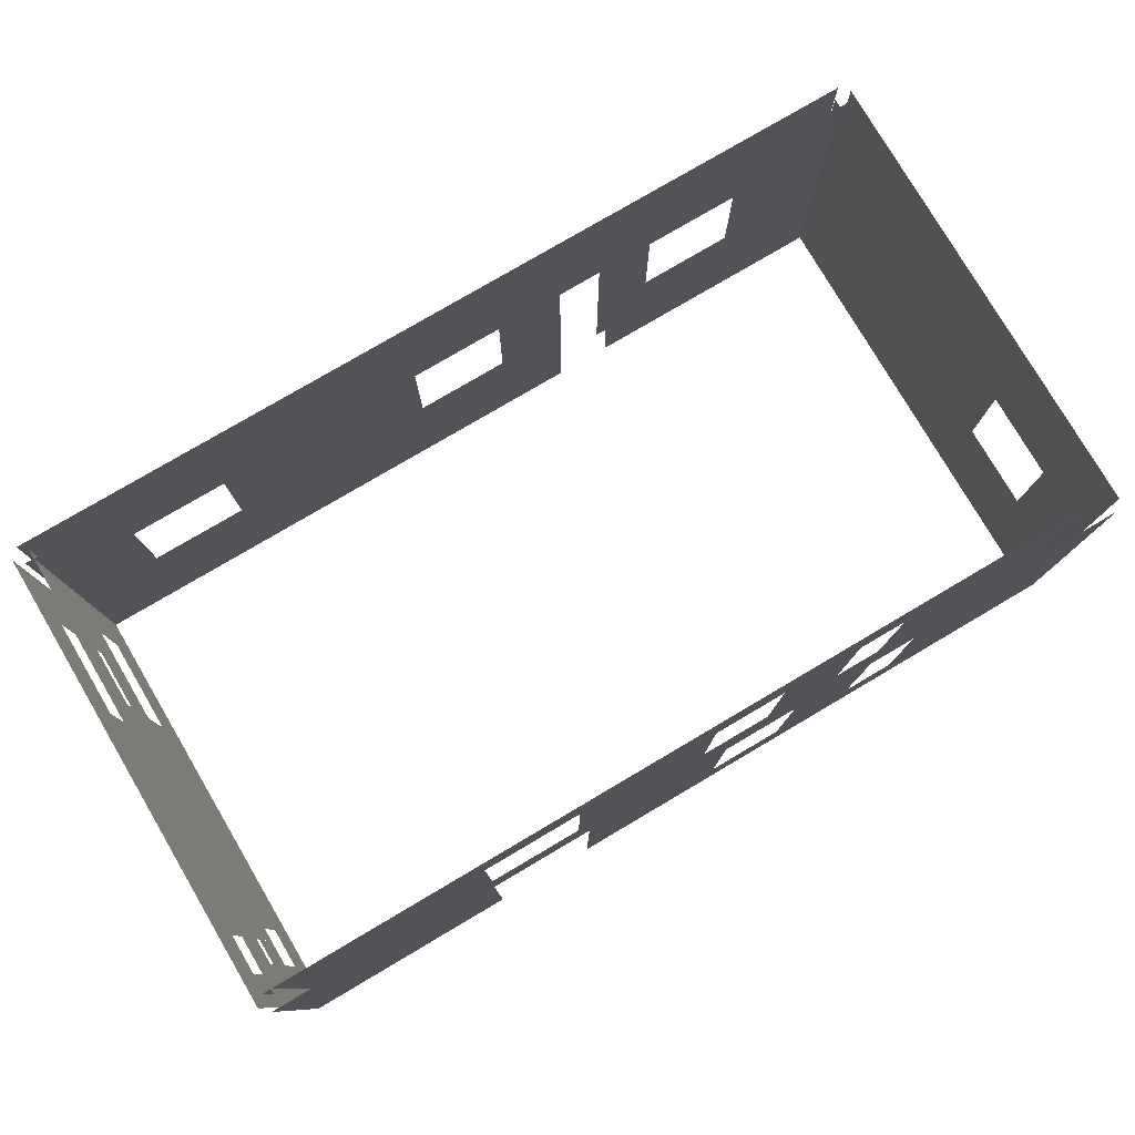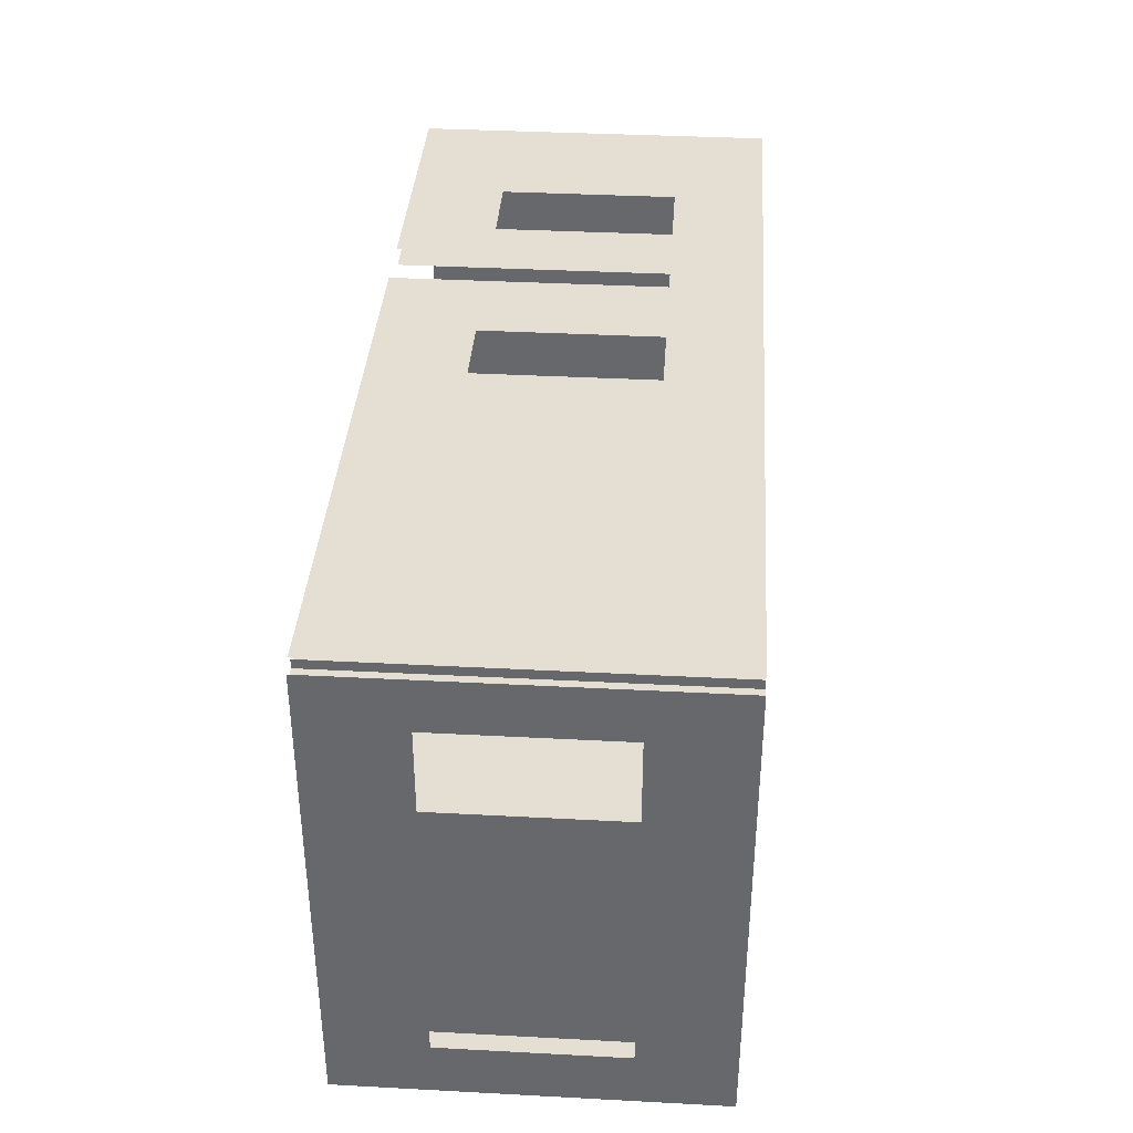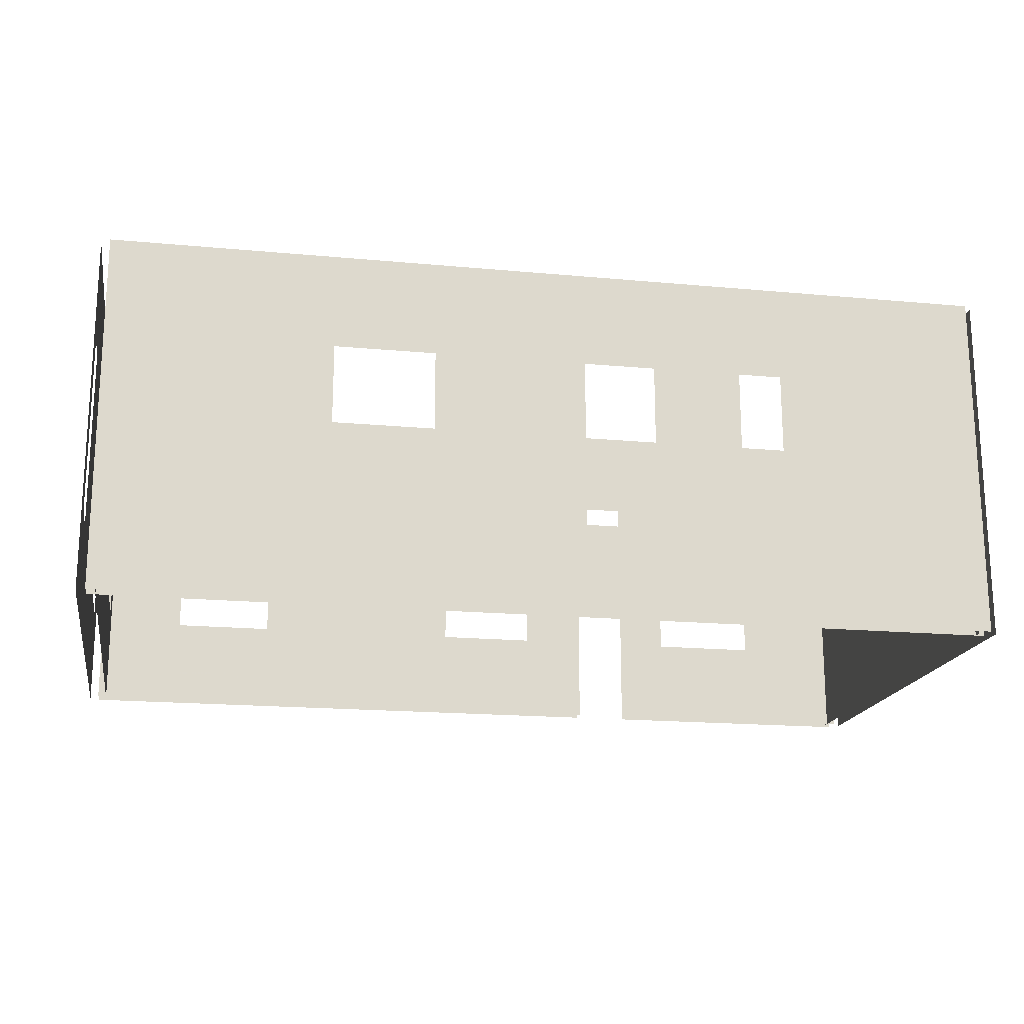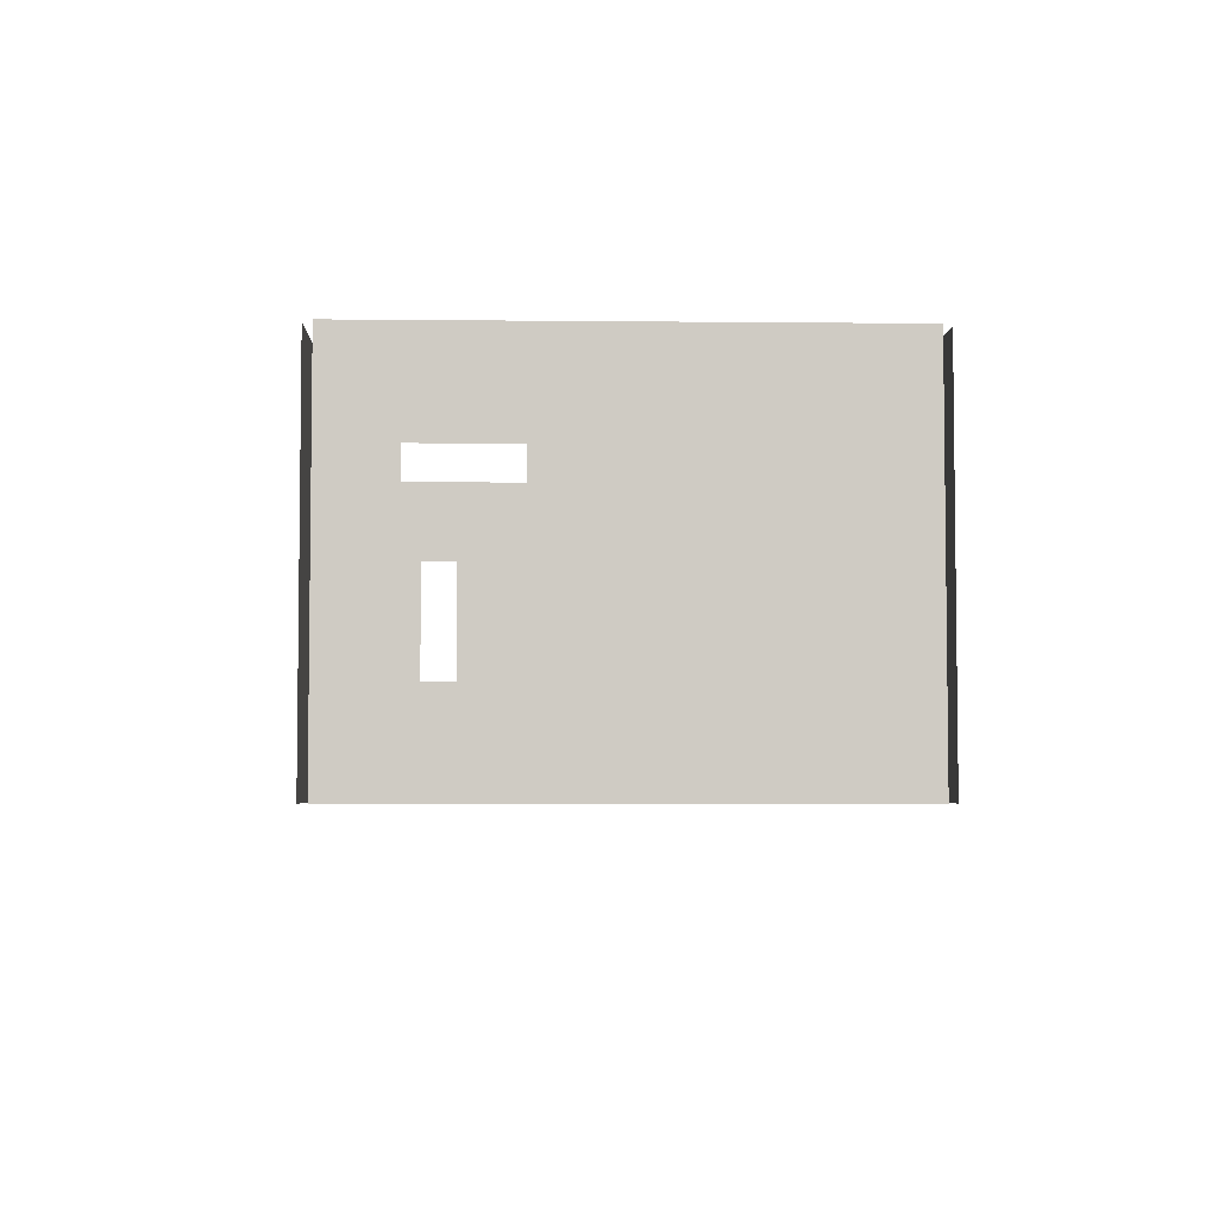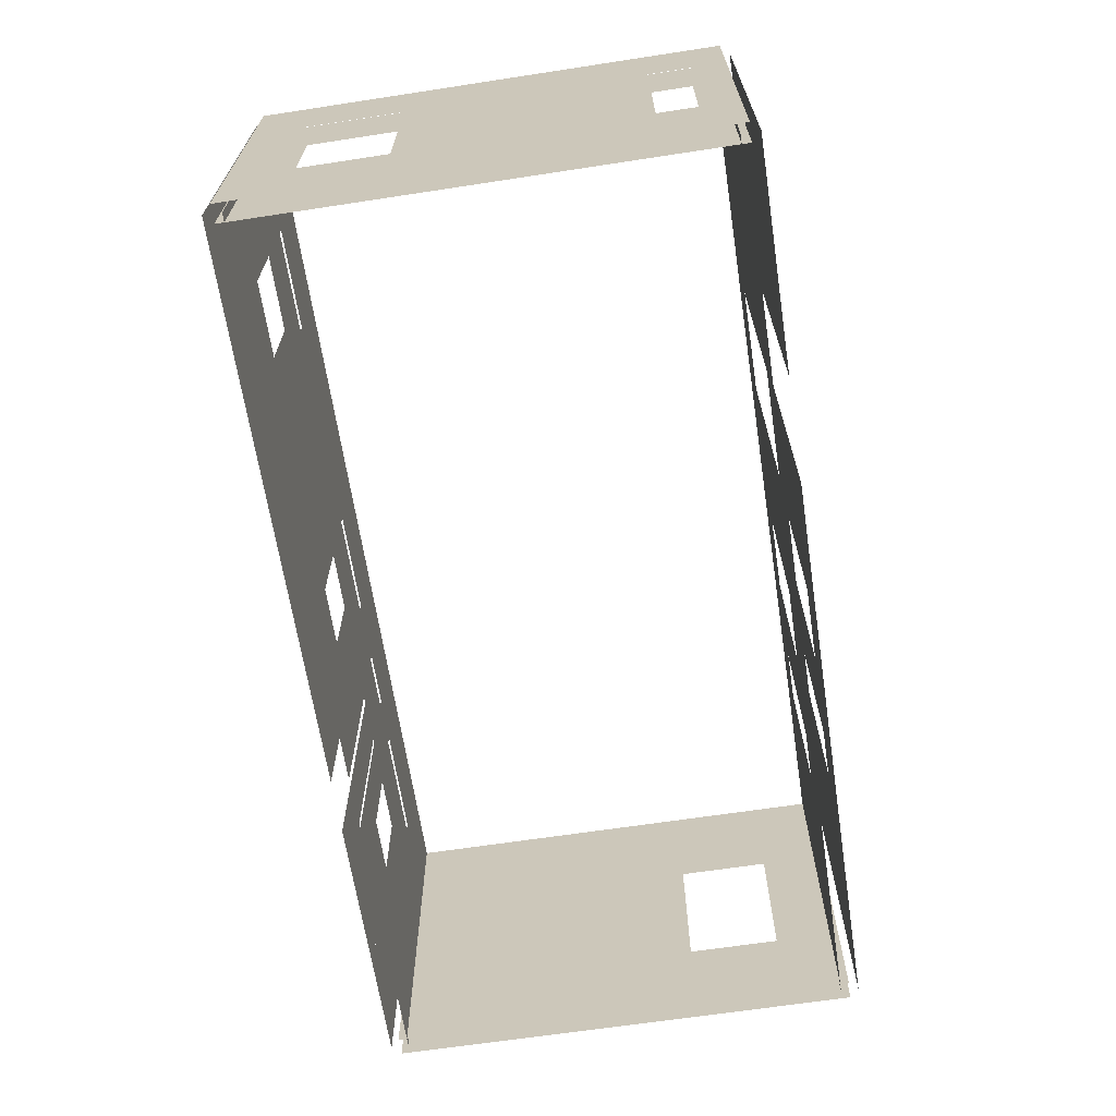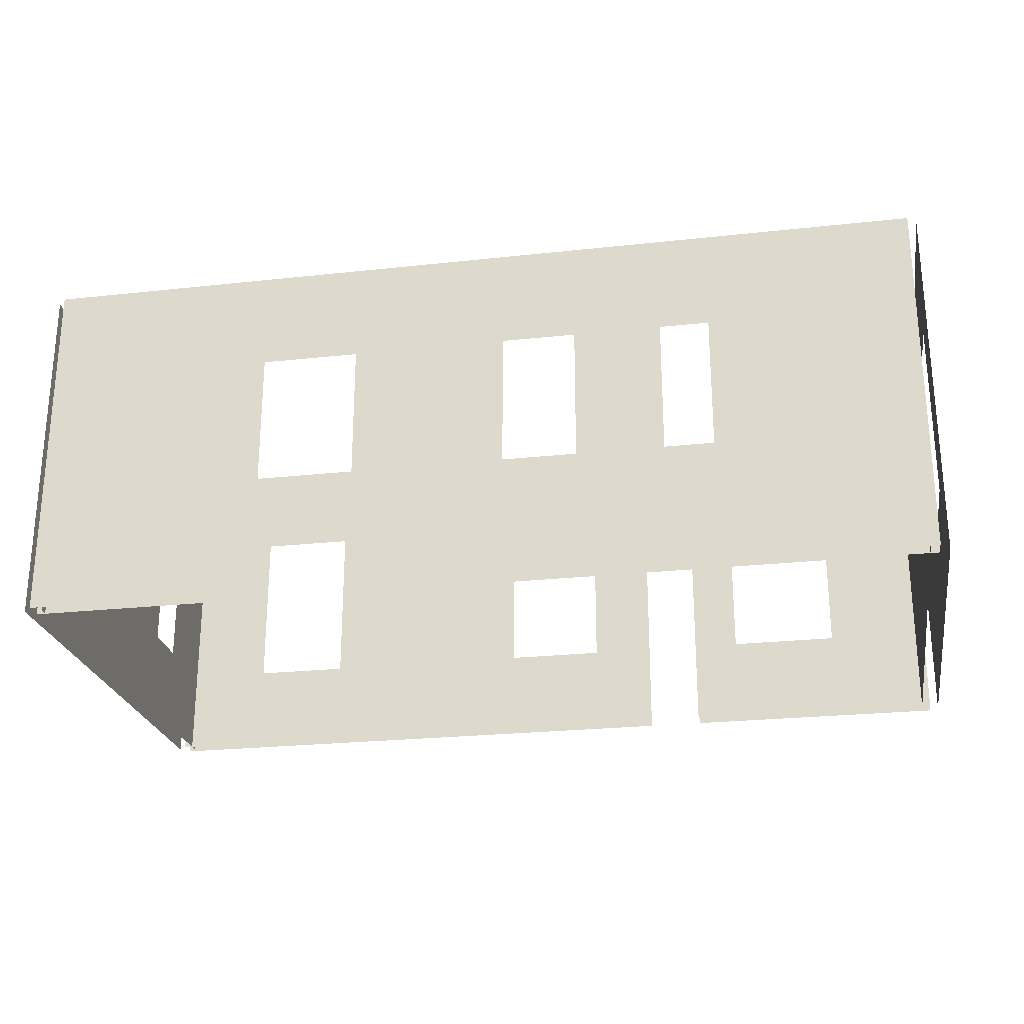
<metadata>
{"format":"obj","ext":"obj","renderer":"f3d","projection":"perspective","resolution":1024,"background":"white","views":[{"elev":78.6,"azim":-30.5,"up":"+Z"},{"elev":37.2,"azim":-86.1,"up":"+Y"},{"elev":-18.0,"azim":-10.3,"up":"+Z"},{"elev":-4.5,"azim":88.1,"up":"+Z"},{"elev":-65.9,"azim":-81.3,"up":"+Z"},{"elev":-24.5,"azim":10.2,"up":"+Z"}]}
</metadata>
<code>
v 0 0.01 0
v 0 0.01 0.4
v 0.2505 0.01 0
v 0.2505 0.01 0.4
v 0 -0.01 0
v 0 -0.01 0.4
v 0.2505 -0.01 0
v 0.2505 -0.01 0.4
v 0.2505 0.01 0.3
v 0.2505 0.01 0.4
v 0.3664 0.01 0.3
v 0.3664 0.01 0.4
v 0.2505 -0.01 0.3
v 0.2505 -0.01 0.4
v 0.3664 -0.01 0.3
v 0.3664 -0.01 0.4
v 0.3664 0.01 0
v 0.3664 0.01 0.4
v 0.5346 0.01 0
v 0.5346 0.01 0.4
v 0.3664 -0.01 0
v 0.3664 -0.01 0.4
v 0.5346 -0.01 0
v 0.5346 -0.01 0.4
v 0.5346 0.01 0.3
v 0.5346 0.01 0.4
v 0.6206 0.01 0.3
v 0.6206 0.01 0.4
v 0.5346 -0.01 0.3
v 0.5346 -0.01 0.4
v 0.6206 -0.01 0.3
v 0.6206 -0.01 0.4
v 0.5346 0.01 0
v 0.5346 0.01 0.1
v 0.6206 0.01 0
v 0.6206 0.01 0.1
v 0.5346 -0.01 0
v 0.5346 -0.01 0.1
v 0.6206 -0.01 0
v 0.6206 -0.01 0.1
v 0.6206 0.01 0
v 0.6206 0.01 0.4
v 0.7159 0.01 0
v 0.7159 0.01 0.4
v 0.6206 -0.01 0
v 0.6206 -0.01 0.4
v 0.7159 -0.01 0
v 0.7159 -0.01 0.4
v 0.7159 0.01 0.3
v 0.7159 0.01 0.4
v 0.772 0.01 0.3
v 0.772 0.01 0.4
v 0.7159 -0.01 0.3
v 0.7159 -0.01 0.4
v 0.772 -0.01 0.3
v 0.772 -0.01 0.4
v 0.7159 0.01 0
v 0.7159 0.01 0.1
v 0.772 0.01 0
v 0.772 0.01 0.1
v 0.7159 -0.01 0
v 0.7159 -0.01 0.1
v 0.772 -0.01 0
v 0.772 -0.01 0.1
v 0.772 0.01 0
v 0.772 0.01 0.4
v 1 0.01 0
v 1 0.01 0.4
v 0.772 -0.01 0
v 0.772 -0.01 0.4
v 1 -0.01 0
v 1 -0.01 0.4
v 1.01 0 0
v 1.01 0 0.4
v 1.01 0.0729 0
v 1.01 0.0729 0.4
v 0.99 0 0
v 0.99 0 0.4
v 0.99 0.0729 0
v 0.99 0.0729 0.4
v 1.01 0.0729 0.3
v 1.01 0.0729 0.4
v 1.01 0.1776 0.3
v 1.01 0.1776 0.4
v 0.99 0.0729 0.3
v 0.99 0.0729 0.4
v 0.99 0.1776 0.3
v 0.99 0.1776 0.4
v 1.01 0.0729 0
v 1.01 0.0729 0.1
v 1.01 0.1776 0
v 1.01 0.1776 0.1
v 0.99 0.0729 0
v 0.99 0.0729 0.1
v 0.99 0.1776 0
v 0.99 0.1776 0.1
v 1.01 0.1776 0
v 1.01 0.1776 0.4
v 1.01 0.5252 0
v 1.01 0.5252 0.4
v 0.99 0.1776 0
v 0.99 0.1776 0.4
v 0.99 0.5252 0
v 0.99 0.5252 0.4
v 0 0.5352 0
v 0 0.5352 0.4
v 0.09907 0.5352 0
v 0.09907 0.5352 0.4
v 0 0.5152 0
v 0 0.5152 0.4
v 0.09907 0.5152 0
v 0.09907 0.5152 0.4
v 0.09907 0.5352 0.3
v 0.09907 0.5352 0.4
v 0.215 0.5352 0.3
v 0.215 0.5352 0.4
v 0.09907 0.5152 0.3
v 0.09907 0.5152 0.4
v 0.215 0.5152 0.3
v 0.215 0.5152 0.4
v 0.09907 0.5352 0
v 0.09907 0.5352 0.1
v 0.215 0.5352 0
v 0.215 0.5352 0.1
v 0.09907 0.5152 0
v 0.09907 0.5152 0.1
v 0.215 0.5152 0
v 0.215 0.5152 0.1
v 0.215 0.5352 0
v 0.215 0.5352 0.4
v 0.4542 0.5352 0
v 0.4542 0.5352 0.4
v 0.215 0.5152 0
v 0.215 0.5152 0.4
v 0.4542 0.5152 0
v 0.4542 0.5152 0.4
v 0.4542 0.5352 0.3
v 0.4542 0.5352 0.4
v 0.5701 0.5352 0.3
v 0.5701 0.5352 0.4
v 0.4542 0.5152 0.3
v 0.4542 0.5152 0.4
v 0.5701 0.5152 0.3
v 0.5701 0.5152 0.4
v 0.4542 0.5352 0
v 0.4542 0.5352 0.1
v 0.5701 0.5352 0
v 0.5701 0.5352 0.1
v 0.4542 0.5152 0
v 0.4542 0.5152 0.1
v 0.5701 0.5152 0
v 0.5701 0.5152 0.1
v 0.5701 0.5352 0
v 0.5701 0.5352 0.4
v 0.6393 0.5352 0
v 0.6393 0.5352 0.4
v 0.5701 0.5152 0
v 0.5701 0.5152 0.4
v 0.6393 0.5152 0
v 0.6393 0.5152 0.4
v 0.6393 0.5352 0.3
v 0.6393 0.5352 0.4
v 0.7028 0.5352 0.3
v 0.7028 0.5352 0.4
v 0.6393 0.5152 0.3
v 0.6393 0.5152 0.4
v 0.7028 0.5152 0.3
v 0.7028 0.5152 0.4
v 0.7028 0.5352 0
v 0.7028 0.5352 0.4
v 0.7551 0.5352 0
v 0.7551 0.5352 0.4
v 0.7028 0.5152 0
v 0.7028 0.5152 0.4
v 0.7551 0.5152 0
v 0.7551 0.5152 0.4
v 0.7551 0.5352 0.3
v 0.7551 0.5352 0.4
v 0.8822 0.5352 0.3
v 0.8822 0.5352 0.4
v 0.7551 0.5152 0.3
v 0.7551 0.5152 0.4
v 0.8822 0.5152 0.3
v 0.8822 0.5152 0.4
v 0.7551 0.5352 0
v 0.7551 0.5352 0.1
v 0.8822 0.5352 0
v 0.8822 0.5352 0.1
v 0.7551 0.5152 0
v 0.7551 0.5152 0.1
v 0.8822 0.5152 0
v 0.8822 0.5152 0.1
v 0.8822 0.5352 0
v 0.8822 0.5352 0.4
v 1 0.5352 0
v 1 0.5352 0.4
v 0.8822 0.5152 0
v 0.8822 0.5152 0.4
v 1 0.5152 0
v 1 0.5152 0.4
v 0.01 0 0
v 0.01 0 0.4
v 0.01 0.03925 0
v 0.01 0.03925 0.4
v -0.01 0 0
v -0.01 0 0.4
v -0.01 0.03925 0
v -0.01 0.03925 0.4
v 0.01 0.03925 0.3
v 0.01 0.03925 0.4
v 0.01 0.08598 0.3
v 0.01 0.08598 0.4
v -0.01 0.03925 0.3
v -0.01 0.03925 0.4
v -0.01 0.08598 0.3
v -0.01 0.08598 0.4
v 0.01 0.03925 0
v 0.01 0.03925 0.1
v 0.01 0.08598 0
v 0.01 0.08598 0.1
v -0.01 0.03925 0
v -0.01 0.03925 0.1
v -0.01 0.08598 0
v -0.01 0.08598 0.1
v 0.01 0.08598 0
v 0.01 0.08598 0.4
v 0.01 0.3551 0
v 0.01 0.3551 0.4
v -0.01 0.08598 0
v -0.01 0.08598 0.4
v -0.01 0.3551 0
v -0.01 0.3551 0.4
v 0.01 0.3551 0.3
v 0.01 0.3551 0.4
v 0.01 0.4673 0.3
v 0.01 0.4673 0.4
v -0.01 0.3551 0.3
v -0.01 0.3551 0.4
v -0.01 0.4673 0.3
v -0.01 0.4673 0.4
v 0.01 0.3551 0
v 0.01 0.3551 0.1
v 0.01 0.4673 0
v 0.01 0.4673 0.1
v -0.01 0.3551 0
v -0.01 0.3551 0.1
v -0.01 0.4673 0
v -0.01 0.4673 0.1
v 0.01 0.4673 0
v 0.01 0.4673 0.4
v 0.01 0.5252 0
v 0.01 0.5252 0.4
v -0.01 0.4673 0
v -0.01 0.4673 0.4
v -0.01 0.5252 0
v -0.01 0.5252 0.4
f 1 3 2
f 3 4 2
f 5 6 7
f 7 6 8
f 9 11 10
f 11 12 10
f 13 14 15
f 15 14 16
f 17 19 18
f 19 20 18
f 21 22 23
f 23 22 24
f 25 27 26
f 27 28 26
f 29 30 31
f 31 30 32
f 33 35 34
f 35 36 34
f 37 38 39
f 39 38 40
f 41 43 42
f 43 44 42
f 45 46 47
f 47 46 48
f 49 51 50
f 51 52 50
f 53 54 55
f 55 54 56
f 57 59 58
f 59 60 58
f 61 62 63
f 63 62 64
f 65 67 66
f 67 68 66
f 69 70 71
f 71 70 72
f 73 75 74
f 75 76 74
f 77 78 79
f 79 78 80
f 81 83 82
f 83 84 82
f 85 86 87
f 87 86 88
f 89 91 90
f 91 92 90
f 93 94 95
f 95 94 96
f 97 99 98
f 99 100 98
f 101 102 103
f 103 102 104
f 105 107 106
f 107 108 106
f 109 110 111
f 111 110 112
f 113 115 114
f 115 116 114
f 117 118 119
f 119 118 120
f 121 123 122
f 123 124 122
f 125 126 127
f 127 126 128
f 129 131 130
f 131 132 130
f 133 134 135
f 135 134 136
f 137 139 138
f 139 140 138
f 141 142 143
f 143 142 144
f 145 147 146
f 147 148 146
f 149 150 151
f 151 150 152
f 153 155 154
f 155 156 154
f 157 158 159
f 159 158 160
f 161 163 162
f 163 164 162
f 165 166 167
f 167 166 168
f 169 171 170
f 171 172 170
f 173 174 175
f 175 174 176
f 177 179 178
f 179 180 178
f 181 182 183
f 183 182 184
f 185 187 186
f 187 188 186
f 189 190 191
f 191 190 192
f 193 195 194
f 195 196 194
f 197 198 199
f 199 198 200
f 201 203 202
f 203 204 202
f 205 206 207
f 207 206 208
f 209 211 210
f 211 212 210
f 213 214 215
f 215 214 216
f 217 219 218
f 219 220 218
f 221 222 223
f 223 222 224
f 225 227 226
f 227 228 226
f 229 230 231
f 231 230 232
f 233 235 234
f 235 236 234
f 237 238 239
f 239 238 240
f 241 243 242
f 243 244 242
f 245 246 247
f 247 246 248
f 249 251 250
f 251 252 250
f 253 254 255
f 255 254 256

</code>
